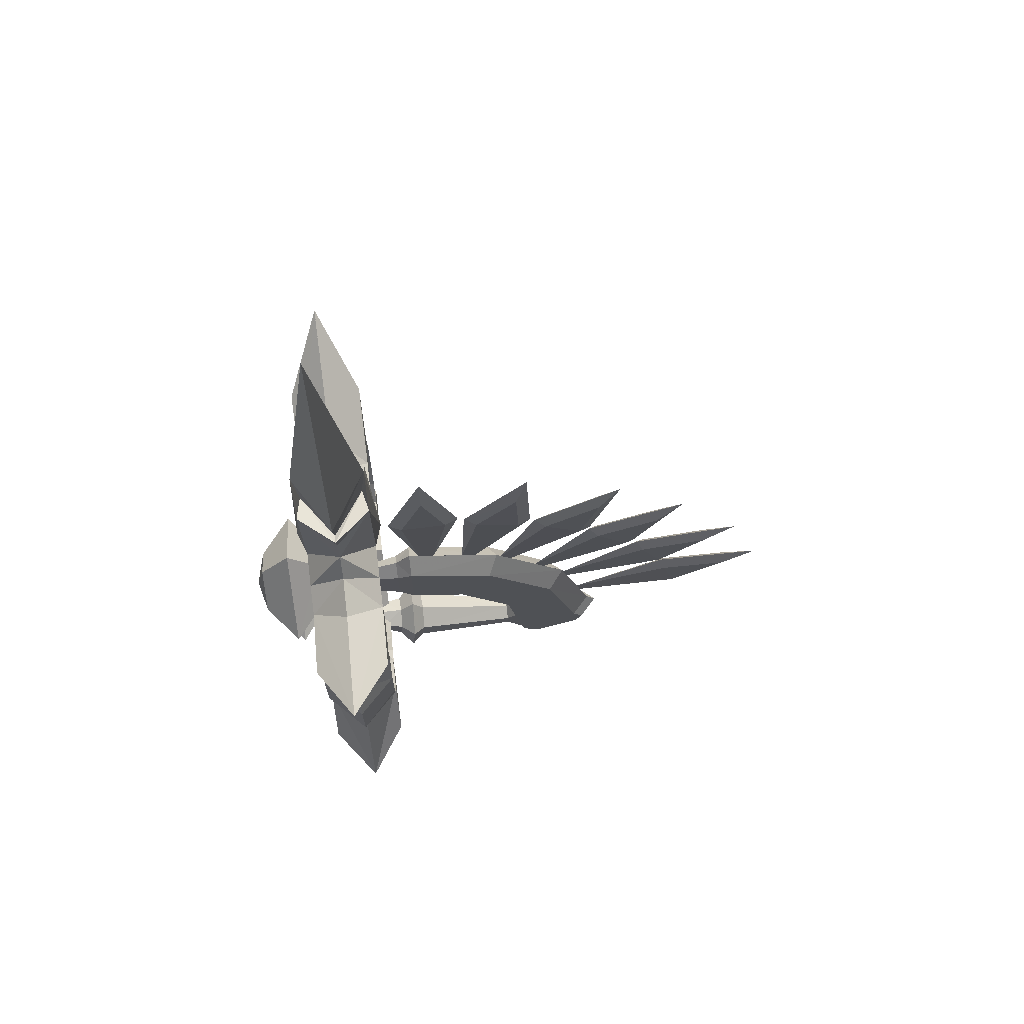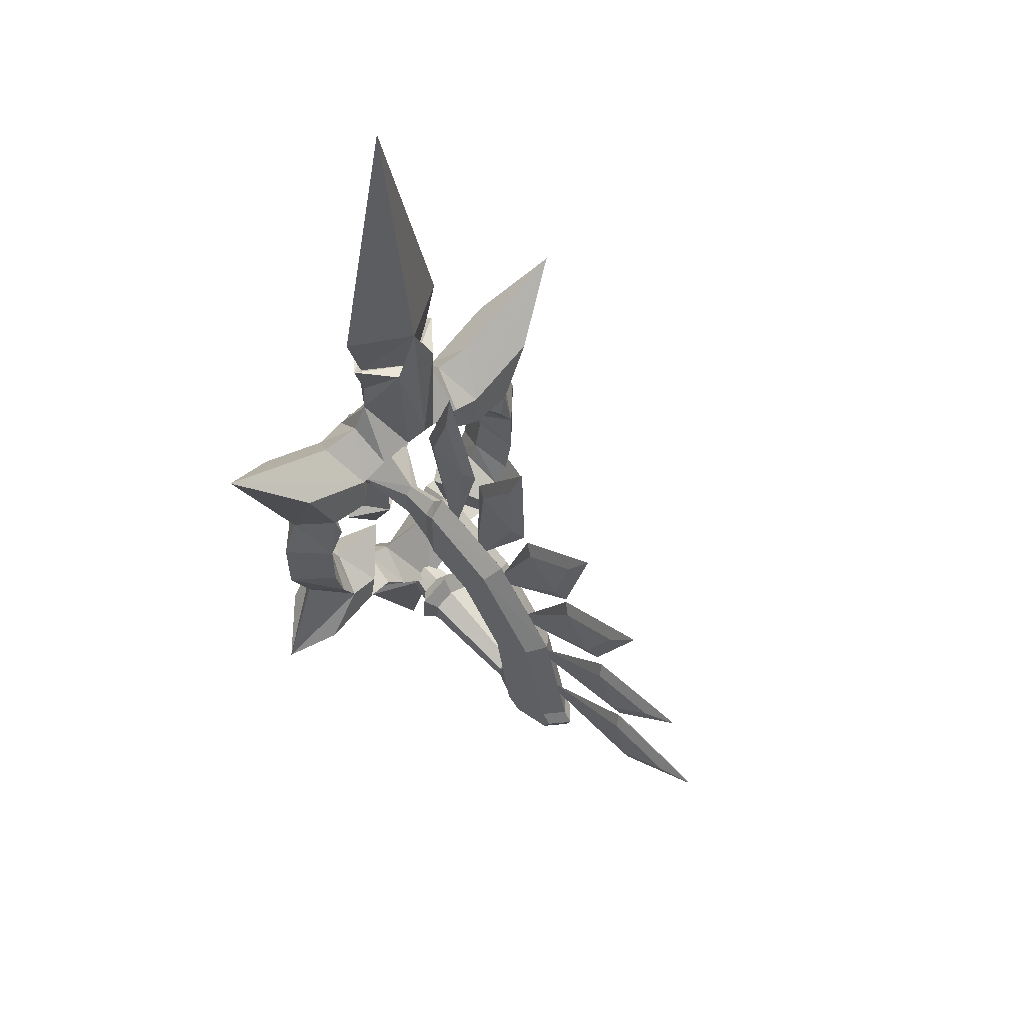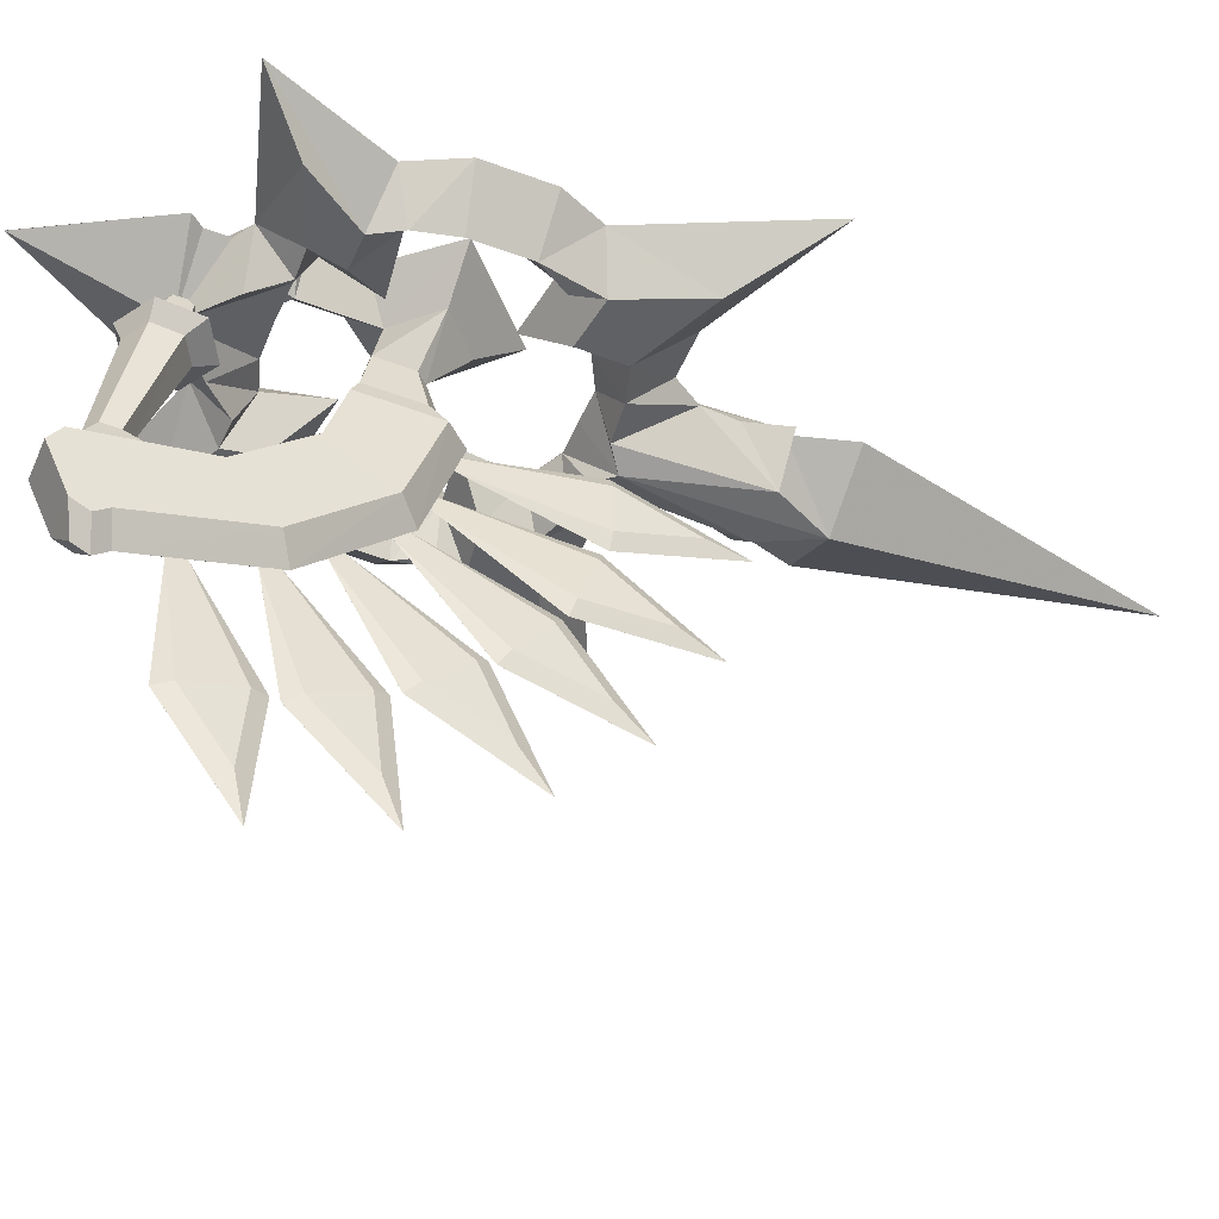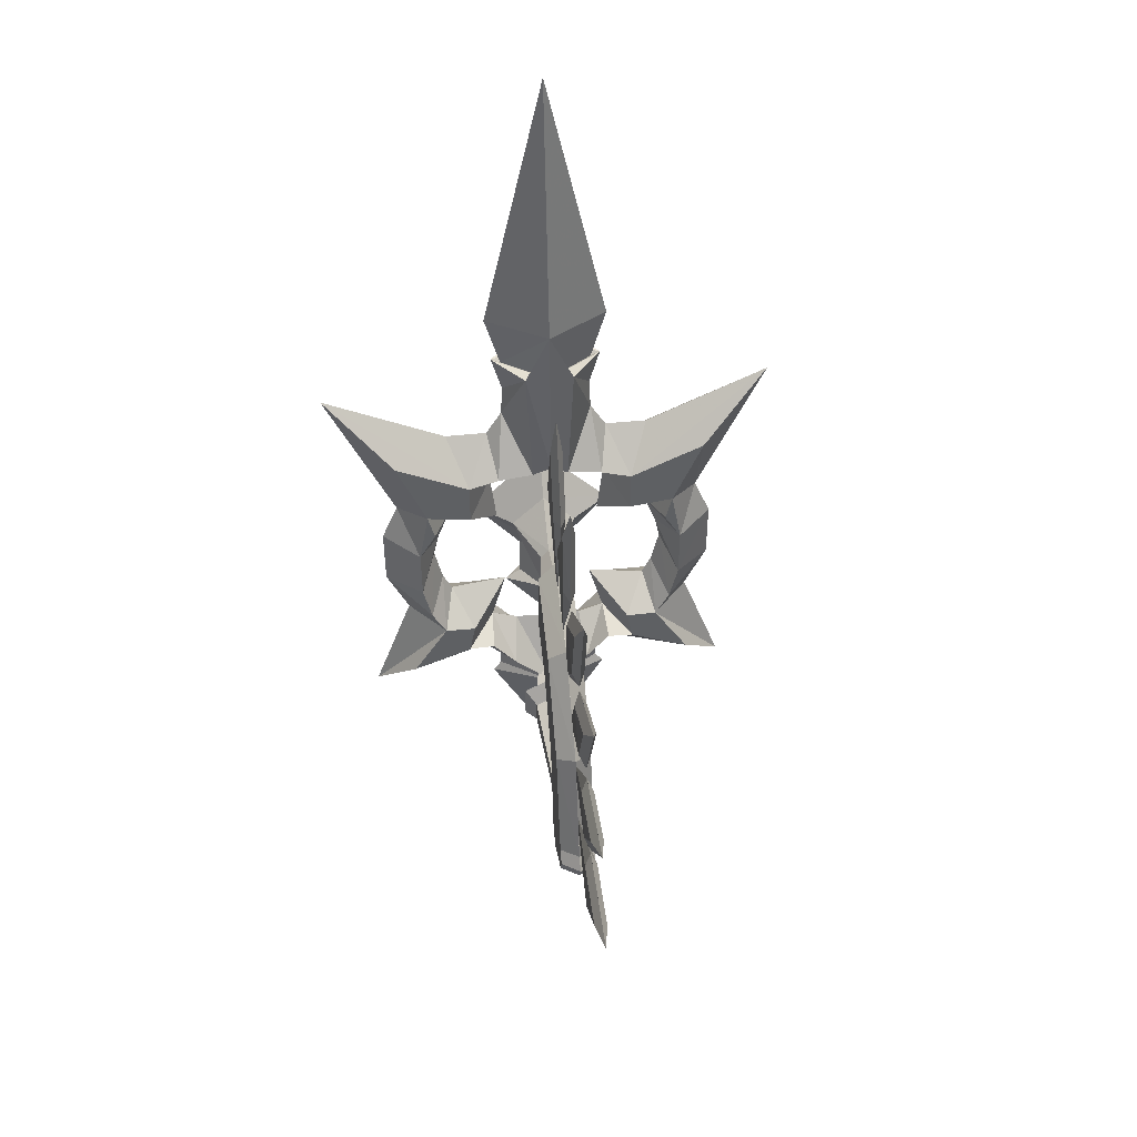
<metadata>
{"format":"obj","ext":"obj","renderer":"f3d","projection":"perspective","resolution":1024,"background":"white","views":[{"elev":69.5,"azim":-97.0,"up":"+Z"},{"elev":56.1,"azim":-42.9,"up":"+Z"},{"elev":-49.1,"azim":-112.9,"up":"+Y"},{"elev":43.4,"azim":-7.1,"up":"+Z"}]}
</metadata>
<code>
v 0 4.68 -30.49
v 0.01 4.027 23.05
v -4.353 -0.0017 -21.88
v -0.0006 -0.0017 5.882
v -3.747 -0.0017 5.932
v -7.507 -0.0017 3.953
v -6.715 -0.0017 -2.676
v -13.2 -0.0017 -1.785
v -14.68 -0.0017 -5.743
v -15.32 -0.0017 -8.612
v -14.28 -0.0017 -12.92
v -13.15 -0.0017 -15.19
v -5.775 -0.0017 -14.15
v -7.655 -0.0017 -20.78
v -24.14 -0.0017 -31.48
v -19.13 -0.0017 -18
v -8.774 -0.0082 -26.78
v -18.88 4.68 -25.79
v -14.4 4.68 -18.9
v -10.51 4.68 -18.96
v -11.28 4.68 -22.79
v -16.19 4.68 -15.77
v -17.31 4.68 -11.23
v -17.37 4.68 -4.828
v -15.27 4.68 -1.334
v -16.13 4.68 1.881
v -10.54 4.68 1.109
v -10.54 4.68 6.337
v -19.94 4.68 10.63
v -28.62 0 18.87
v -19.94 -0.0017 0.1389
v -13.08 -0.0017 11.7
v -7.758 -0.0017 11.73
v -5.779 -0.0017 14.92
v -5.589 -0.0082 18.93
v -6.923 -0.0017 23.57
v -3.03 4.68 23.52
v 0.01 4.68 29.76
v -7.98 4.68 -22.67
v -4.95 4.68 -26.1
v -6.713 -0.0082 -28.05
v -21.96 -0.0017 -12.28
v -22.02 -0.0017 -4.765
v -6.713 4.68 7.448
v -2.292 4.68 7.973
v 0.01 5.652 9.705
v 0 -0.0143 -45.77
v -7.77 -0.0082 -31.98
v -6.718 -0.0082 -30.62
v -0.0006 -0.0017 63.47
v -7.668 -0.0017 29.74
v -5.739 -0.0017 23.05
v 0.01 -0.0017 -22
v 0 7.997 0.902
v -9.174 7.997 -8
v -4.211 12 -8
v 0 12 -3.919
v 0 13 -8
v 0 12 -12.38
v -2.996 7.997 -15.17
v 0 12 -20.5
v 0 7.997 -27.89
v -5 7.997 -22.01
v -2.996 7.997 -20.5
v 0.01 5.005 23.06
v 4.353 -0.0017 -21.88
v 3.747 -0.0017 5.932
v 7.507 -0.0017 3.953
v 6.715 -0.0017 -2.676
v 13.2 -0.0017 -1.785
v 14.68 -0.0017 -5.743
v 15.32 -0.0017 -8.612
v 14.28 -0.0017 -12.92
v 13.15 -0.0017 -15.19
v 5.775 -0.0017 -14.15
v 7.655 -0.0017 -20.78
v 24.14 -0.0017 -31.48
v 19.13 -0.0017 -18
v 8.774 -0.0082 -26.78
v 18.88 4.68 -25.79
v 14.4 4.68 -18.9
v 10.51 4.68 -18.96
v 11.28 4.68 -22.79
v 16.19 4.68 -15.77
v 17.31 4.68 -11.23
v 17.37 4.68 -4.828
v 15.27 4.68 -1.334
v 16.13 4.68 1.881
v 10.54 4.68 1.109
v 10.54 4.68 6.337
v 19.94 4.68 10.63
v 28.62 -0.0143 18.87
v 19.94 -0.0017 0.1389
v 13.08 -0.0017 11.7
v 7.758 -0.0017 11.73
v 5.779 -0.0017 14.92
v 5.589 -0.0082 18.93
v 6.923 -0.0017 23.57
v 3.03 4.68 23.52
v 7.98 4.68 -22.67
v 4.95 4.68 -26.1
v 6.713 -0.0082 -28.05
v 21.96 -0.0017 -12.28
v 22.02 -0.0017 -4.765
v 6.713 4.68 7.448
v 2.292 4.68 7.973
v 7.77 -0.0082 -31.98
v 6.718 -0.0082 -30.62
v 7.668 -0.0017 29.74
v 5.739 -0.0017 23.05
v 9.17 8 -8
v 4.211 12 -8
v 2.996 7.997 -15.17
v 5 7.997 -22.01
v 2.996 7.997 -20.5
v 0 -4.68 -30.49
v 0.01 -4.027 23.05
v -18.88 -4.68 -25.79
v -14.4 -4.68 -18.9
v -10.51 -4.68 -18.96
v -11.28 -4.68 -22.79
v -16.19 -4.68 -15.77
v -17.31 -4.68 -11.23
v -17.37 -4.68 -4.828
v -15.27 -4.68 -1.334
v -16.13 -4.68 1.881
v -10.54 -4.68 1.109
v -10.54 -4.68 6.337
v -19.94 -4.68 10.63
v -3.03 -4.68 23.52
v 0.01 -4.68 29.76
v -7.98 -4.68 -22.67
v -4.95 -4.68 -26.1
v -6.713 -4.68 7.448
v -2.292 -4.68 7.973
v 0.01 -5.652 9.705
v 0 0.0143 -45.77
v -4.21 4 -8
v 0 4 -3.92
v 0 2.997 -8
v 0 4 -12.38
v 0 3.997 -20.5
v 0.01 -5.005 23.06
v 18.88 -4.68 -25.79
v 14.4 -4.68 -18.9
v 10.51 -4.68 -18.96
v 11.28 -4.68 -22.79
v 16.19 -4.68 -15.77
v 17.31 -4.68 -11.23
v 17.37 -4.68 -4.828
v 15.27 -4.68 -1.334
v 16.13 -4.68 1.881
v 10.54 -4.68 1.109
v 10.54 -4.68 6.337
v 19.94 -4.68 10.63
v 28.62 0.0143 18.87
v 3.03 -4.68 23.52
v 7.98 -4.68 -22.67
v 4.95 -4.68 -26.1
v 6.713 -4.68 7.448
v 2.292 -4.68 7.973
v 4.211 3.997 -8
v -4.074 -8.177 -28.45
v -0.0017 -6.48 -28.34
v -0.0018 -8.39 -26.11
v -0.0017 -7.538 -35.48
v -0.0017 -5.999 -33.63
v -2.3 -6.119 -32.31
v -1.637 -2.706 -30.97
v -1.8 -3.821 -29.28
v -0.0018 -8.837 -4.147
v -0.0018 -21.33 -8.044
v -0.0018 -31.07 -18.25
v -0.0017 -35.26 -32.34
v -2.252 -27.42 -39.33
v -2.252 -25.29 -37.99
v -2.252 -33.26 -36.71
v -2.252 -34.19 -34.78
v -2.252 -32.98 -33.28
v -2.252 -28.99 -19.81
v -2.252 -20.03 -10.3
v -2.183 -8.837 -6.674
v -2.696 -9.396 -33.03
v -0.0017 -9.255 -34.58
v -0.0017 -9.819 -28.39
v -0.0017 -22.7 -32.47
v -2.696 -9.678 -29.93
v -1.679 -22.7 -33.44
v -1.679 -22.71 -35.37
v -0.0017 -22.71 -36.34
v -1.048 -1.824 -9.326
v -1.048 -1.824 -13.52
v -1.688 -6.851 -8.372
v -0.0018 -1.824 -8.191
v -0.0018 -6.851 -6.542
v -0.0017 -23.79 -30.36
v -2.046 -23.96 -31.25
v -2.252 -25 -36.51
v -4.074 -7.751 -33.14
v -2.3 -6.359 -29.67
v -0.0018 -3.123 -28.31
v -0.0017 -2.194 -31.74
v -2.252 -22.75 -25.04
v -2.252 -15.9 -17.46
v -2.183 -8.837 -15.42
v -1.688 -6.851 -14.54
v -0.7844 -55.35 -20.99
v -0.7844 -48.11 -26.25
v -0.7844 -46.42 -20.47
v -0.0018 -33.51 -26.42
v -0.0018 -34.04 -28.23
v -0.7844 -51.48 -9.811
v -0.7844 -45.32 -16.31
v -0.7844 -42.6 -10.94
v -0.0018 -31.84 -20.83
v -0.0018 -30.99 -19.15
v -0.7844 -43.88 0.9012
v -0.7844 -39.87 -7.101
v -0.7844 -35.71 -2.749
v -0.0018 -28.28 -15.33
v -0.0018 -26.98 -13.97
v -0.7844 -35.42 8.843
v -0.7844 -33.06 0.2078
v -0.7844 -28.13 3.653
v -0.0018 -23.32 -10.14
v -0.0018 -21.77 -9.065
v -0.8072 -24.01 14.68
v -0.7844 -24.36 5.737
v -0.7844 -18.61 7.542
v -0.0018 -18.17 -7.061
v -0.0018 -16.37 -6.495
v -0.7844 -11.33 17.28
v -0.7844 -14.34 8.851
v -0.7844 -8.314 8.851
v -0.0018 -12.27 -5.213
v -0.0018 -10.38 -5.213
v -0.0017 -25.29 -37.99
v -0.0017 -36.51 -33.86
v -0.0017 -35.63 -35.7
v -0.0018 -60.11 -19.59
v -0.0017 -48.62 -27.95
v -0.0018 -45.93 -18.77
v -0.0018 -55.9 -7.567
v -0.0018 -46.13 -17.88
v -0.0018 -41.8 -9.358
v -0.0018 -47.46 4.33
v -0.0018 -41.1 -8.373
v -0.0018 -34.49 -1.466
v -0.0018 -38.25 12.91
v -0.0018 -34.52 -0.7972
v -0.0018 -26.68 4.673
v -0.0018 -25.5 19.41
v -0.0018 -26.05 5.215
v -0.0018 -16.92 8.081
v -0.0018 -11.33 22.24
v -0.0018 -16.11 8.86
v -0.0018 -6.545 8.86
v 4.074 -8.177 -28.45
v 0.0017 -6.48 -28.34
v 0.0018 -8.39 -26.11
v 0.0017 -7.538 -35.48
v 0.0017 -5.999 -33.63
v 2.3 -6.119 -32.31
v 1.637 -2.706 -30.97
v 1.8 -3.821 -29.28
v 0.0018 -8.837 -4.147
v 0.0018 -21.33 -8.044
v 0.0018 -31.07 -18.25
v 0.0017 -35.26 -32.34
v 2.252 -27.42 -39.33
v 2.252 -25.29 -37.99
v 2.252 -33.26 -36.71
v 2.252 -34.19 -34.78
v 2.252 -32.98 -33.28
v 2.252 -28.99 -19.81
v 2.252 -20.03 -10.3
v 2.183 -8.837 -6.674
v 2.696 -9.396 -33.03
v 0.0017 -9.255 -34.58
v 0.0017 -9.819 -28.39
v 0.0017 -22.7 -32.47
v 2.696 -9.678 -29.93
v 1.679 -22.7 -33.44
v 1.679 -22.71 -35.37
v 0.0017 -22.71 -36.34
v 1.048 -1.824 -9.326
v 1.048 -1.824 -13.52
v 1.688 -6.851 -8.372
v 0.0018 -1.824 -8.191
v 0.0018 -6.851 -6.542
v 0.0017 -23.79 -30.36
v 2.046 -23.96 -31.25
v 2.252 -25 -36.51
v 4.074 -7.751 -33.14
v 2.3 -6.359 -29.67
v 0.0018 -3.123 -28.31
v 0.0017 -2.194 -31.74
v 2.252 -22.75 -25.04
v 2.252 -15.9 -17.46
v 2.183 -8.837 -15.42
v 1.688 -6.851 -14.54
v 0.7844 -55.35 -20.99
v 0.7844 -48.11 -26.25
v 0.7844 -46.42 -20.47
v 0.0018 -33.51 -26.42
v 0.0018 -34.04 -28.23
v 0.7844 -51.48 -9.811
v 0.7844 -45.32 -16.31
v 0.7844 -42.6 -10.94
v 0.0018 -31.84 -20.83
v 0.0018 -30.99 -19.15
v 0.7844 -43.88 0.9012
v 0.7844 -39.87 -7.101
v 0.7844 -35.71 -2.749
v 0.0018 -28.28 -15.33
v 0.0018 -26.98 -13.97
v 0.7844 -35.42 8.843
v 0.7844 -33.06 0.2078
v 0.7844 -28.13 3.653
v 0.0018 -23.32 -10.14
v 0.0018 -21.77 -9.065
v 0.8072 -24.01 14.68
v 0.7844 -24.36 5.737
v 0.7844 -18.61 7.542
v 0.0018 -18.17 -7.061
v 0.0018 -16.37 -6.495
v 0.7844 -11.33 17.28
v 0.7844 -14.34 8.851
v 0.7844 -8.314 8.851
v 0.0018 -12.27 -5.213
v 0.0018 -10.38 -5.213
v 0.0017 -25.29 -37.99
v 4.21 4 -8
v 0.0017 -36.51 -33.86
v 0.0017 -35.63 -35.7
v 0.0018 -60.11 -19.59
v 0.0017 -48.62 -27.95
v 0.0018 -45.93 -18.77
v 0.0018 -55.9 -7.567
v 0.0018 -46.13 -17.88
v 0.0018 -41.8 -9.358
v 0.0018 -47.46 4.33
v 0.0018 -41.1 -8.373
v 0.0018 -34.49 -1.466
v 0.0018 -38.25 12.91
v 0.0018 -34.52 -0.7972
v 0.0018 -26.68 4.673
v 0.0018 -25.5 19.41
v 0.0018 -26.05 5.215
v 0.0018 -16.92 8.081
v 0.0018 -11.33 22.24
v 0.0018 -16.11 8.86
v 0.0018 -6.545 8.86
f 40 39 14 3
f 14 39 21 20
f 14 20 13
f 12 13 20 19
f 11 12 19 22
f 10 11 22 23
f 9 10 23 24
f 8 9 24 25
f 8 25 26 27
f 8 27 7
f 6 7 27 28
f 29 26 31 30
f 28 29 30 32
f 27 26 29 28
f 20 21 18 19
f 18 21 17 15
f 19 18 15 16
f 22 19 16 42
f 42 43 23 22
f 43 31 24 23
f 26 25 24 31
f 33 44 28 32
f 5 45 46 4
f 34 35 37 45
f 44 33 34 45
f 5 6 44 45
f 6 28 44
f 37 35 36
f 39 40 17 21
f 1 41 17 40
f 1 49 41
f 48 49 1 47
f 52 51 38 2
f 50 38 51
f 3 1 40
f 3 53 1
f 57 56 55 54
f 57 58 56
f 58 59 56
f 61 62 63
f 64 61 63
f 59 60 55
f 56 59 55
f 59 61 64
f 60 59 64
f 46 45 37 65
f 38 65 37
f 36 52 2 37
f 37 2 38
f 76 100 101 66
f 83 100 76 82
f 82 76 75
f 82 75 74 81
f 81 74 73 84
f 84 73 72 85
f 85 72 71 86
f 86 71 70 87
f 88 87 70 89
f 89 70 69
f 89 69 68 90
f 93 88 91 92
f 92 91 90 94
f 91 88 89 90
f 80 83 82 81
f 79 83 80 77
f 77 80 81 78
f 78 81 84 103
f 85 104 103 84
f 86 93 104 85
f 86 87 88 93
f 90 105 95 94
f 46 106 67 4
f 99 97 96 106
f 96 95 105 106
f 105 68 67 106
f 90 68 105
f 97 99 98
f 79 101 100 83
f 79 102 1 101
f 108 1 102
f 1 108 107 47
f 38 109 110 2
f 38 50 109
f 1 66 101
f 53 66 1
f 111 112 57 54
f 58 57 112
f 59 58 112
f 62 61 114
f 61 115 114
f 113 59 111
f 59 112 111
f 61 59 115
f 59 113 115
f 99 106 46 65
f 65 38 99
f 2 110 98 99
f 2 99 38
f 14 132 133 3
f 121 132 14 120
f 120 14 13
f 120 13 12 119
f 119 12 11 122
f 122 11 10 123
f 123 10 9 124
f 124 9 8 125
f 126 125 8 127
f 127 8 7
f 127 7 6 128
f 31 126 129 30
f 30 129 128 32
f 129 126 127 128
f 118 121 120 119
f 17 121 118 15
f 15 118 119 16
f 16 119 122 42
f 123 43 42 122
f 124 31 43 123
f 124 125 126 31
f 128 134 33 32
f 136 135 5 4
f 130 35 34 135
f 34 33 134 135
f 134 6 5 135
f 128 6 134
f 35 130 36
f 17 133 132 121
f 17 41 116 133
f 49 116 41
f 116 49 48 137
f 131 51 52 117
f 131 50 51
f 116 3 133
f 53 3 116
f 55 138 139 54
f 140 139 138
f 141 140 138
f 62 142 63
f 142 64 63
f 60 141 55
f 141 138 55
f 142 141 64
f 141 60 64
f 130 135 136 143
f 143 131 130
f 117 52 36 130
f 117 130 131
f 159 158 76 66
f 76 158 147 146
f 76 146 75
f 74 75 146 145
f 73 74 145 148
f 72 73 148 149
f 71 72 149 150
f 70 71 150 151
f 70 151 152 153
f 70 153 69
f 68 69 153 154
f 155 152 93 156
f 154 155 156 94
f 153 152 155 154
f 146 147 144 145
f 144 147 79 77
f 145 144 77 78
f 148 145 78 103
f 103 104 149 148
f 104 93 150 149
f 152 151 150 93
f 95 160 154 94
f 67 161 136 4
f 96 97 157 161
f 160 95 96 161
f 67 68 160 161
f 68 154 160
f 157 97 98
f 158 159 79 147
f 116 102 79 159
f 116 108 102
f 107 108 116 137
f 110 109 131 117
f 50 131 109
f 66 116 159
f 66 53 116
f 139 162 111 54
f 139 140 162
f 140 141 162
f 142 62 114
f 115 142 114
f 141 113 111
f 162 141 111
f 141 142 115
f 113 141 115
f 136 161 157 143
f 131 143 157
f 98 110 117 157
f 157 117 131
f 165 164 163
f 168 167 166
f 168 169 167
f 170 169 168
f 177 176 175
f 178 176 177
f 178 179 176
f 174 179 178
f 174 180 179
f 173 180 174
f 173 181 180
f 172 181 173
f 172 182 181
f 171 182 172
f 166 184 183
f 165 163 185
f 187 186 185
f 187 188 186
f 183 188 187
f 183 189 188
f 184 189 183
f 184 190 189
f 193 191 192
f 193 194 191
f 195 194 193
f 186 197 196
f 188 197 186
f 188 198 197
f 189 198 188
f 189 190 198
f 199 168 166
f 200 168 199
f 200 170 168
f 164 170 200
f 164 201 170
f 169 202 167
f 205 181 182
f 204 181 205
f 204 180 181
f 203 180 204
f 203 179 180
f 176 179 203
f 195 182 171
f 193 182 195
f 193 205 182
f 206 205 193
f 209 208 207
f 210 208 209
f 210 211 208
f 214 213 212
f 214 215 213
f 216 215 214
f 219 218 217
f 219 220 218
f 221 220 219
f 224 223 222
f 224 225 223
f 226 225 224
f 229 228 227
f 229 230 228
f 231 230 229
f 234 233 232
f 234 235 233
f 236 235 234
f 163 187 185
f 199 187 163
f 199 183 187
f 166 183 199
f 190 237 198
f 138 194 139
f 138 191 194
f 178 239 238
f 178 177 239
f 241 240 207
f 207 242 209
f 240 242 207
f 244 243 212
f 212 245 214
f 243 245 212
f 247 246 217
f 217 248 219
f 246 248 217
f 250 249 222
f 222 251 224
f 249 251 222
f 253 252 227
f 227 254 229
f 252 254 227
f 256 255 232
f 232 257 234
f 255 257 232
f 211 241 208
f 242 210 209
f 215 244 213
f 245 216 214
f 220 247 218
f 248 221 219
f 225 250 223
f 251 226 224
f 230 253 228
f 254 231 229
f 235 256 233
f 257 236 234
f 163 200 199
f 164 200 163
f 192 206 193
f 207 208 241
f 212 213 244
f 217 218 247
f 222 223 250
f 227 228 253
f 232 233 256
f 178 238 174
f 192 191 138
f 141 192 138
f 259 260 258
f 262 263 261
f 264 263 262
f 264 265 263
f 271 272 270
f 271 273 272
f 274 273 271
f 274 269 273
f 275 269 274
f 275 268 269
f 276 268 275
f 276 267 268
f 277 267 276
f 277 266 267
f 279 261 278
f 258 260 280
f 281 282 280
f 283 282 281
f 283 278 282
f 284 278 283
f 284 279 278
f 285 279 284
f 286 288 287
f 289 288 286
f 289 290 288
f 292 281 291
f 292 283 281
f 293 283 292
f 293 284 283
f 285 284 293
f 263 294 261
f 263 295 294
f 265 295 263
f 265 259 295
f 296 259 265
f 297 264 262
f 276 300 277
f 276 299 300
f 275 299 276
f 275 298 299
f 274 298 275
f 274 271 298
f 277 290 266
f 277 288 290
f 300 288 277
f 300 301 288
f 303 304 302
f 303 305 304
f 306 305 303
f 308 309 307
f 310 309 308
f 310 311 309
f 313 314 312
f 315 314 313
f 315 316 314
f 318 319 317
f 320 319 318
f 320 321 319
f 323 324 322
f 325 324 323
f 325 326 324
f 328 329 327
f 330 329 328
f 330 331 329
f 282 258 280
f 282 294 258
f 278 294 282
f 278 261 294
f 332 285 293
f 289 333 139
f 286 333 289
f 335 273 334
f 272 273 335
f 336 337 302
f 338 302 304
f 338 336 302
f 339 340 307
f 341 307 309
f 341 339 307
f 342 343 312
f 344 312 314
f 344 342 312
f 345 346 317
f 347 317 319
f 347 345 317
f 348 349 322
f 350 322 324
f 350 348 322
f 351 352 327
f 353 327 329
f 353 351 327
f 337 306 303
f 305 338 304
f 340 310 308
f 311 341 309
f 343 315 313
f 316 344 314
f 346 320 318
f 321 347 319
f 349 325 323
f 326 350 324
f 352 330 328
f 331 353 329
f 295 258 294
f 295 259 258
f 301 287 288
f 303 302 337
f 308 307 340
f 313 312 343
f 318 317 346
f 323 322 349
f 328 327 352
f 334 273 269
f 286 287 333
f 287 141 333
f 298 203 204 299
f 300 299 204 205
f 205 206 301 300
f 177 272 335
f 175 270 272 177
f 270 175 176 271
f 176 203 298 271
f 206 192 287 301
f 287 192 141

</code>
